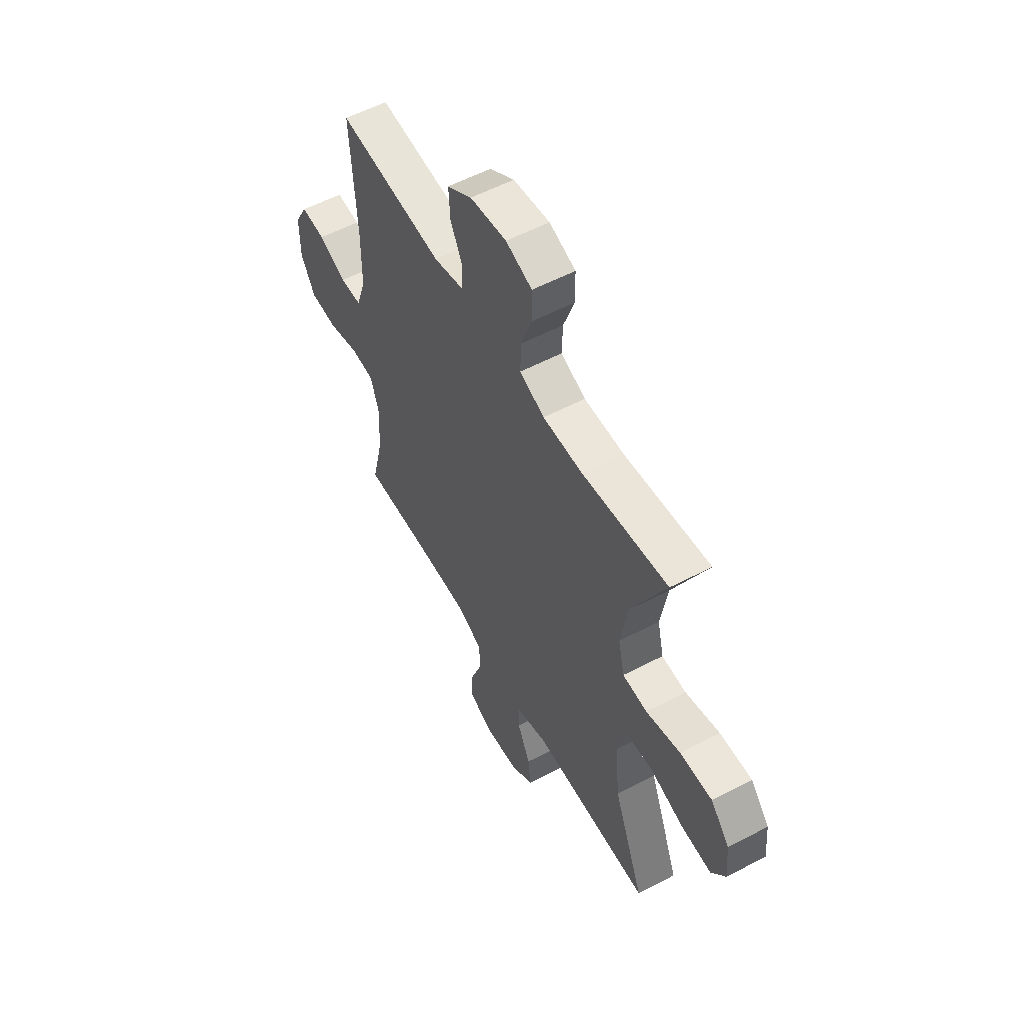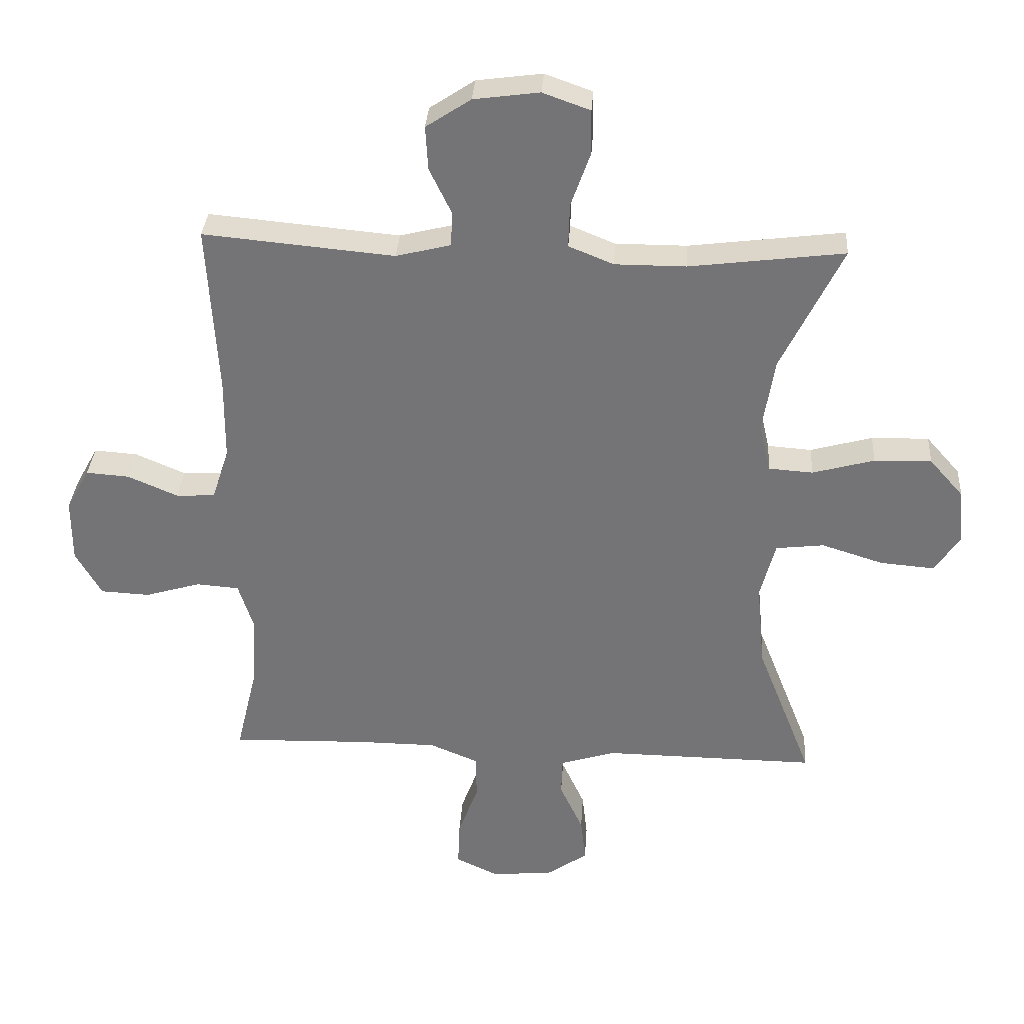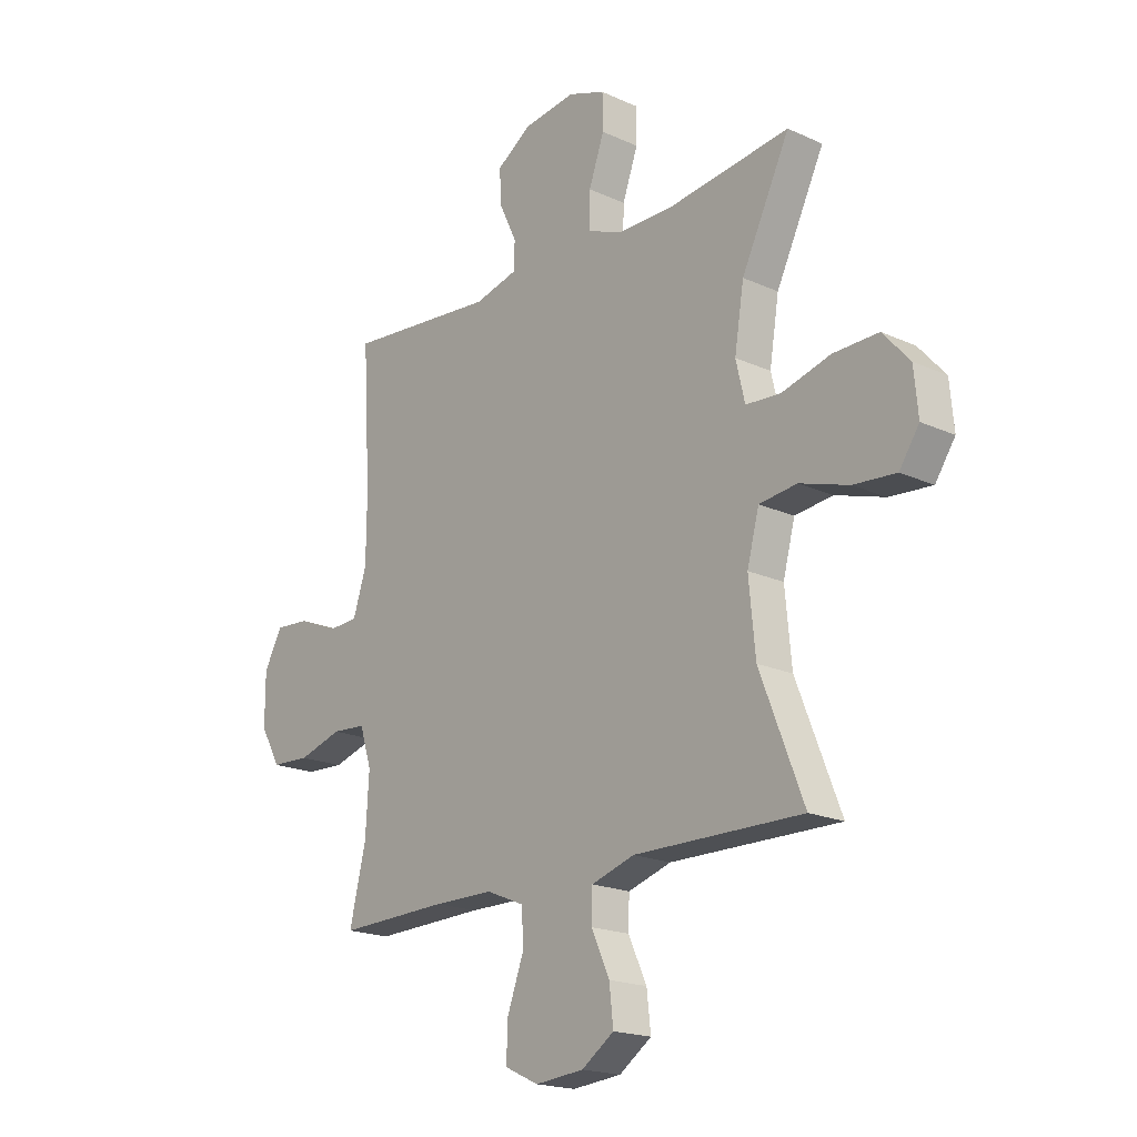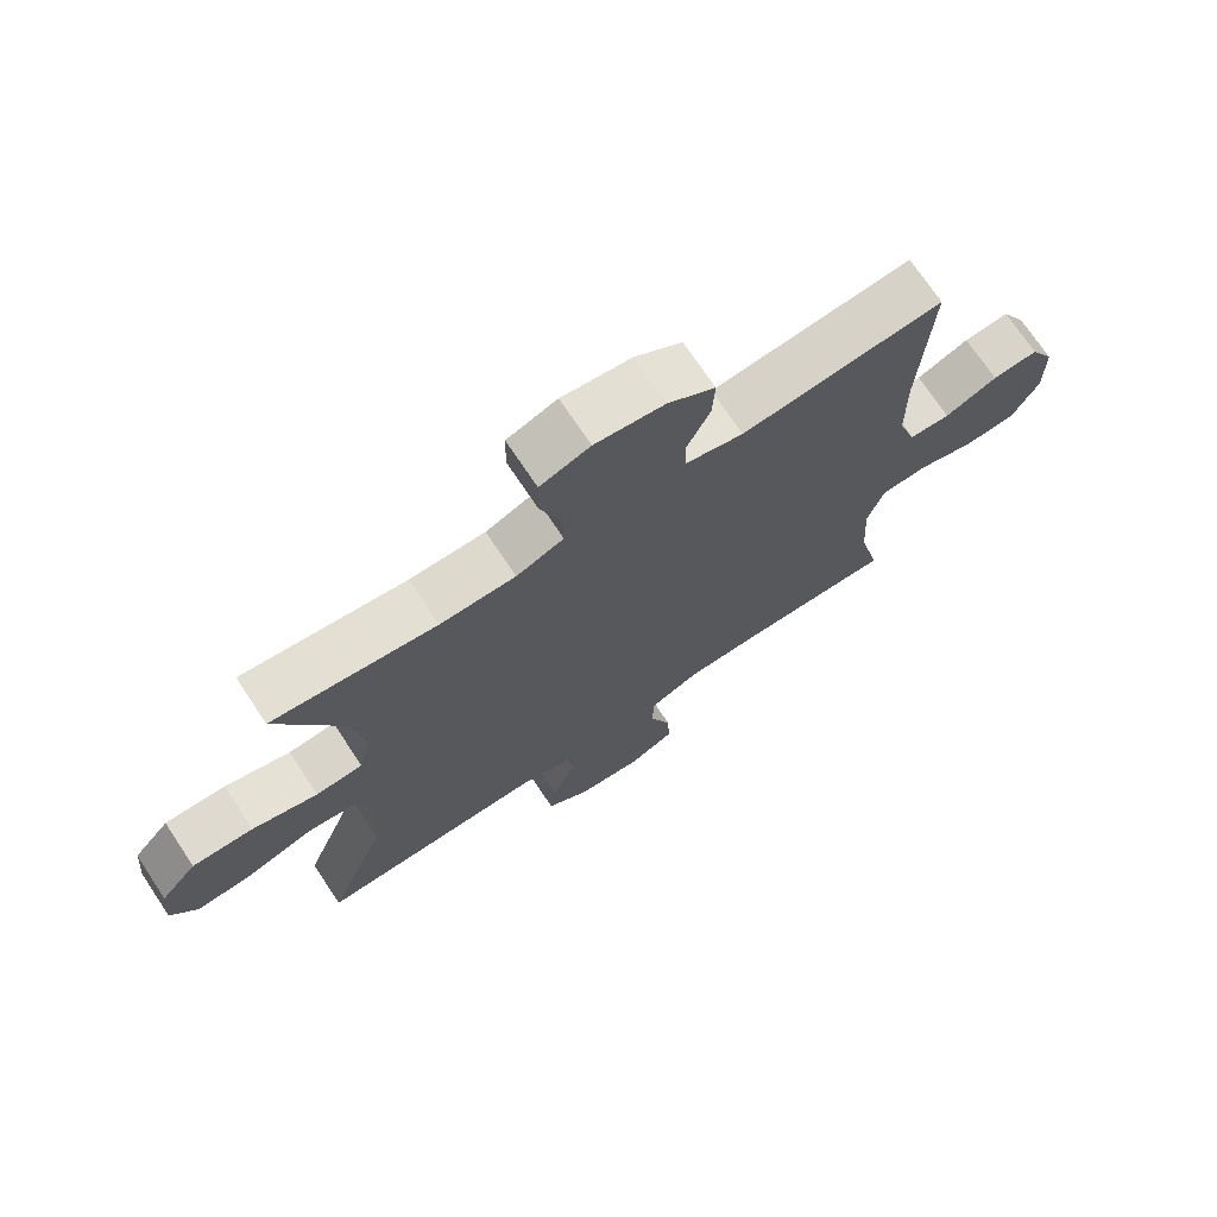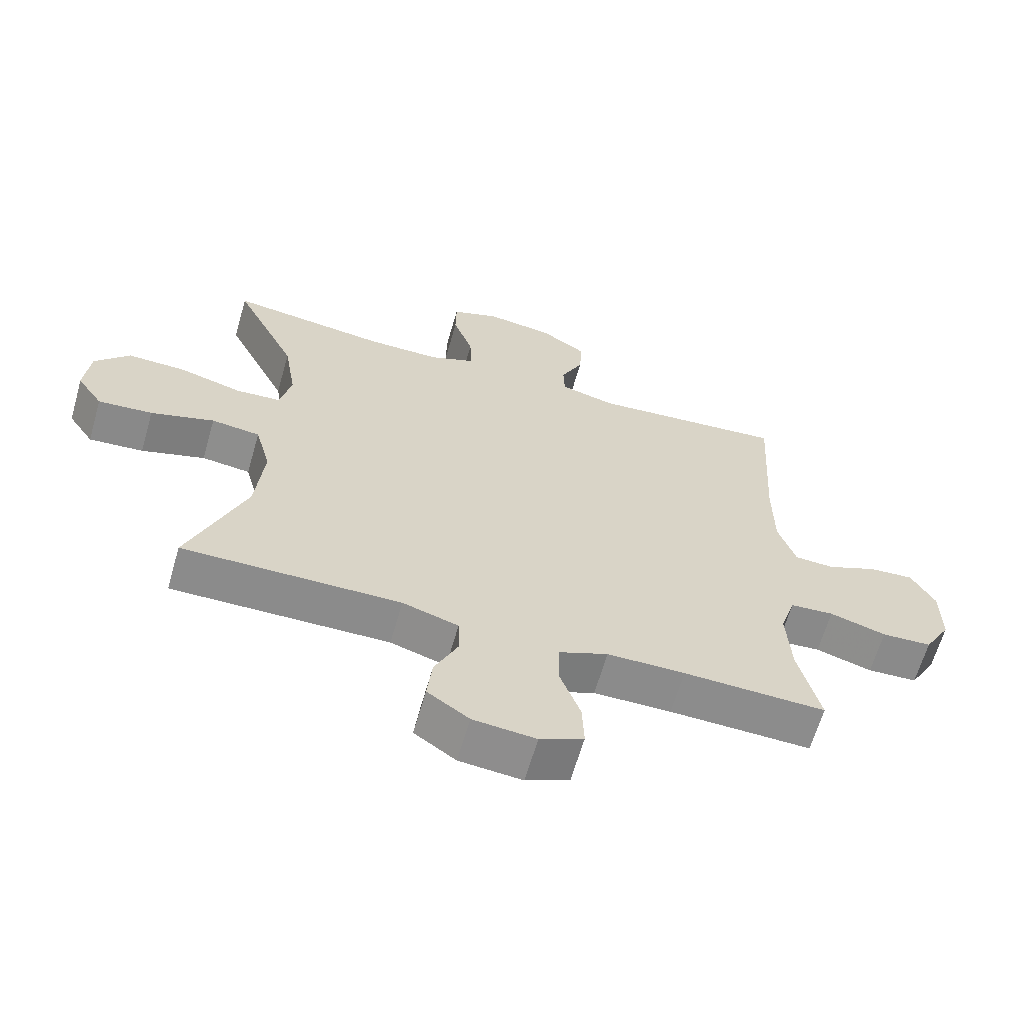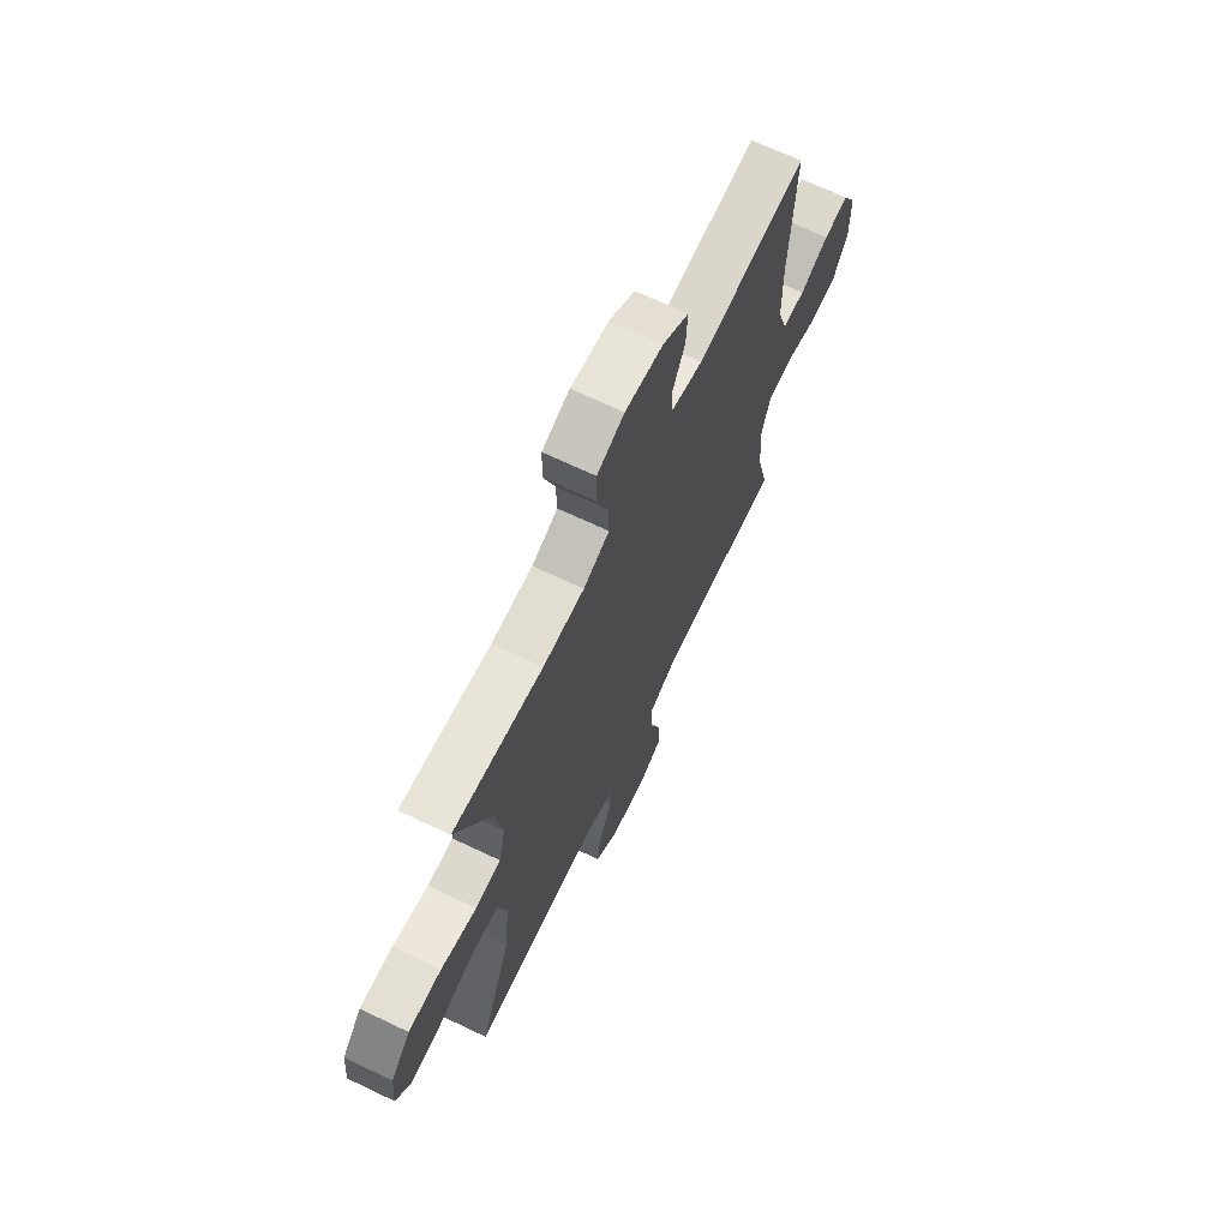
<metadata>
{"format":"obj","ext":"obj","renderer":"f3d","projection":"perspective","resolution":1024,"background":"white","views":[{"elev":56.4,"azim":61.2,"up":"+Z"},{"elev":33.3,"azim":3.7,"up":"+Z"},{"elev":-19.1,"azim":49.2,"up":"+Z"},{"elev":71.9,"azim":146.4,"up":"+Z"},{"elev":-64.0,"azim":164.0,"up":"+Z"},{"elev":68.4,"azim":115.5,"up":"+Z"}]}
</metadata>
<code>
v 0.5 0.07 -0.5
v 0.161 0.07 -0.496
v 0.074 0.07 -0.523
v 0.072 0.07 -0.584
v 0.109 0.07 -0.664
v 0.117 0.07 -0.736
v 0.052 0.07 -0.781
v -0.046 0.07 -0.79
v -0.114 0.07 -0.758
v -0.111 0.07 -0.685
v -0.079 0.07 -0.598
v -0.08 0.07 -0.527
v -0.157 0.07 -0.495
v -0.278 0.07 -0.494
v -0.5 0.07 -0.5
v -0.467 0.07 -0.362
v -0.46 0.07 -0.246
v -0.484 0.07 -0.171
v -0.552 0.07 -0.166
v -0.64 0.07 -0.192
v -0.718 0.07 -0.188
v -0.759 0.07 -0.116
v -0.759 0.07 -0.015
v -0.722 0.07 0.052
v -0.653 0.07 0.047
v -0.574 0.07 0.013
v -0.512 0.07 0.016
v -0.485 0.07 0.099
v -0.484 0.07 0.228
v -0.5 0.07 0.5
v -0.197 0.07 0.472
v -0.11 0.07 0.494
v -0.108 0.07 0.549
v -0.143 0.07 0.622
v -0.147 0.07 0.691
v -0.076 0.07 0.738
v 0.028 0.07 0.752
v 0.103 0.07 0.725
v 0.104 0.07 0.655
v 0.073 0.07 0.568
v 0.071 0.07 0.498
v 0.142 0.07 0.469
v 0.255 0.07 0.469
v 0.5 0.07 0.5
v 0.403 0.07 0.301
v 0.384 0.07 0.183
v 0.402 0.07 0.106
v 0.472 0.07 0.101
v 0.57 0.07 0.128
v 0.661 0.07 0.13
v 0.715 0.07 0.069
v 0.723 0.07 -0.019
v 0.683 0.07 -0.078
v 0.598 0.07 -0.071
v 0.499 0.07 -0.04
v 0.423 0.07 -0.049
v 0.399 0.07 -0.14
v 0.412 0.07 -0.276
v 0.5 0 -0.5
v 0.161 0 -0.496
v 0.074 0 -0.523
v 0.072 0 -0.584
v 0.109 0 -0.664
v 0.117 0 -0.736
v 0.052 0 -0.781
v -0.046 0 -0.79
v -0.114 0 -0.758
v -0.111 0 -0.685
v -0.079 0 -0.598
v -0.08 0 -0.527
v -0.157 0 -0.495
v -0.278 0 -0.494
v -0.5 0 -0.5
v -0.467 0 -0.362
v -0.46 0 -0.246
v -0.484 0 -0.171
v -0.552 0 -0.166
v -0.64 0 -0.192
v -0.718 0 -0.188
v -0.759 0 -0.116
v -0.759 0 -0.015
v -0.722 0 0.052
v -0.653 0 0.047
v -0.574 0 0.013
v -0.512 0 0.016
v -0.485 0 0.099
v -0.484 0 0.228
v -0.5 0 0.5
v -0.197 0 0.472
v -0.11 0 0.494
v -0.108 0 0.549
v -0.143 0 0.622
v -0.147 0 0.691
v -0.076 0 0.738
v 0.028 0 0.752
v 0.103 0 0.725
v 0.104 0 0.655
v 0.073 0 0.568
v 0.071 0 0.498
v 0.142 0 0.469
v 0.255 0 0.469
v 0.5 0 0.5
v 0.403 0 0.301
v 0.384 0 0.183
v 0.402 0 0.106
v 0.472 0 0.101
v 0.57 0 0.128
v 0.661 0 0.13
v 0.715 0 0.069
v 0.723 0 -0.019
v 0.683 0 -0.078
v 0.598 0 -0.071
v 0.499 0 -0.04
v 0.423 0 -0.049
v 0.399 0 -0.14
v 0.412 0 -0.276
f 53 54 55
f 52 53 55
f 51 52 55
f 50 51 55
f 49 50 55
f 48 49 55
f 47 48 55 56
f 46 47 56 57
f 43 44 45
f 42 43 45 46
f 41 42 46 57
f 38 39 40
f 37 38 40
f 36 37 40
f 35 36 40
f 34 35 40
f 33 34 40
f 32 33 40 41
f 41 57 58
f 32 41 58
f 31 32 58
f 24 25 26
f 23 24 26
f 22 23 26
f 21 22 26
f 20 21 26
f 19 20 26
f 18 19 26 27
f 17 18 27 28
f 14 15 16
f 13 14 16 17
f 17 28 29
f 13 17 29
f 12 13 29
f 9 10 11
f 8 9 11
f 7 8 11
f 6 7 11
f 5 6 11
f 4 5 11
f 3 4 11 12
f 58 1 2
f 31 58 2
f 30 31 2
f 29 30 2
f 2 3 12 29
f 113 112 111
f 113 111 110
f 113 110 109
f 113 109 108
f 113 108 107
f 113 107 106
f 114 113 106 105
f 115 114 105 104
f 103 102 101
f 104 103 101 100
f 115 104 100 99
f 98 97 96
f 98 96 95
f 98 95 94
f 98 94 93
f 98 93 92
f 98 92 91
f 99 98 91 90
f 116 115 99
f 116 99 90
f 116 90 89
f 84 83 82
f 84 82 81
f 84 81 80
f 84 80 79
f 84 79 78
f 84 78 77
f 85 84 77 76
f 86 85 76 75
f 74 73 72
f 75 74 72 71
f 87 86 75
f 87 75 71
f 87 71 70
f 69 68 67
f 69 67 66
f 69 66 65
f 69 65 64
f 69 64 63
f 69 63 62
f 70 69 62 61
f 60 59 116
f 60 116 89
f 60 89 88
f 60 88 87
f 87 70 61 60
f 1 59 60 2
f 2 60 61 3
f 3 61 62 4
f 4 62 63 5
f 5 63 64 6
f 6 64 65 7
f 7 65 66 8
f 8 66 67 9
f 9 67 68 10
f 10 68 69 11
f 11 69 70 12
f 12 70 71 13
f 13 71 72 14
f 14 72 73 15
f 15 73 74 16
f 16 74 75 17
f 17 75 76 18
f 18 76 77 19
f 19 77 78 20
f 20 78 79 21
f 21 79 80 22
f 22 80 81 23
f 23 81 82 24
f 24 82 83 25
f 25 83 84 26
f 26 84 85 27
f 27 85 86 28
f 28 86 87 29
f 29 87 88 30
f 30 88 89 31
f 31 89 90 32
f 32 90 91 33
f 33 91 92 34
f 34 92 93 35
f 35 93 94 36
f 36 94 95 37
f 37 95 96 38
f 38 96 97 39
f 39 97 98 40
f 40 98 99 41
f 41 99 100 42
f 42 100 101 43
f 43 101 102 44
f 44 102 103 45
f 45 103 104 46
f 46 104 105 47
f 47 105 106 48
f 48 106 107 49
f 49 107 108 50
f 50 108 109 51
f 51 109 110 52
f 52 110 111 53
f 53 111 112 54
f 54 112 113 55
f 55 113 114 56
f 56 114 115 57
f 57 115 116 58
f 58 116 59 1

</code>
